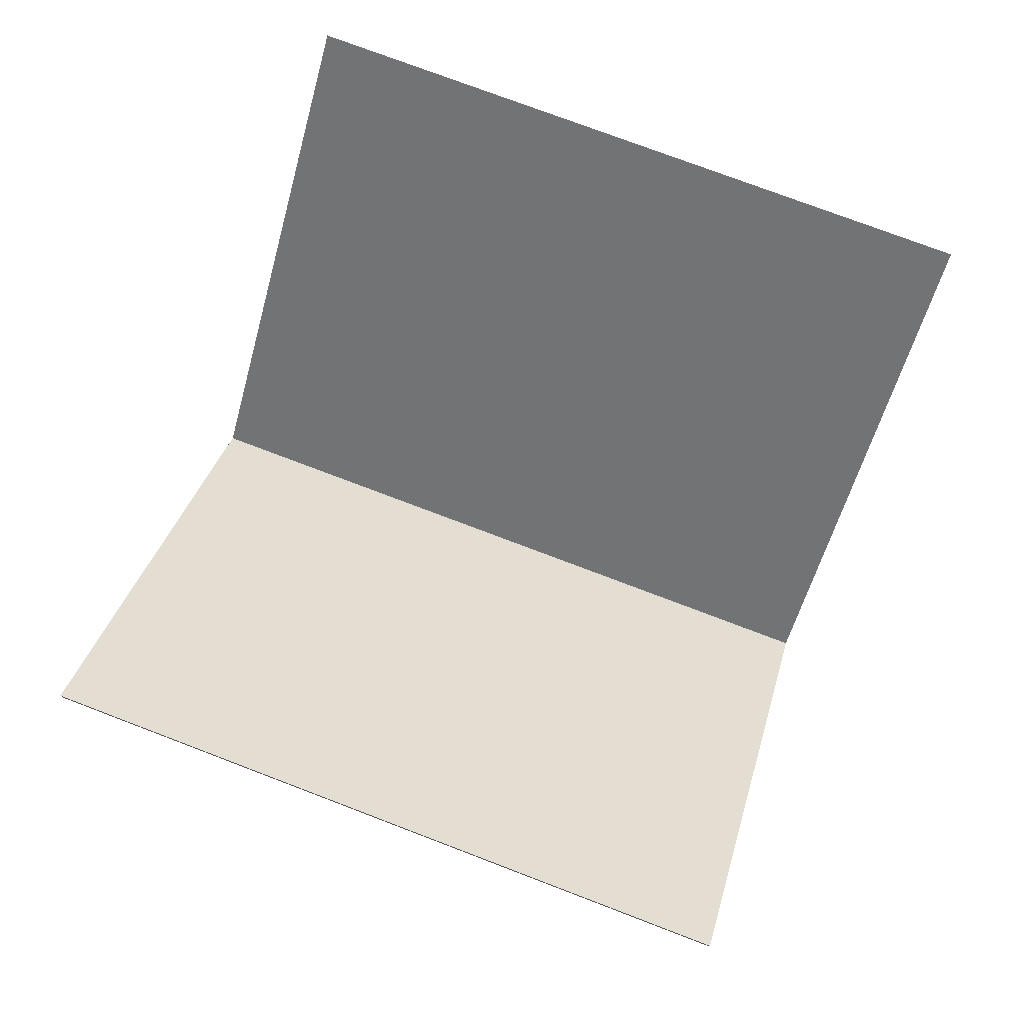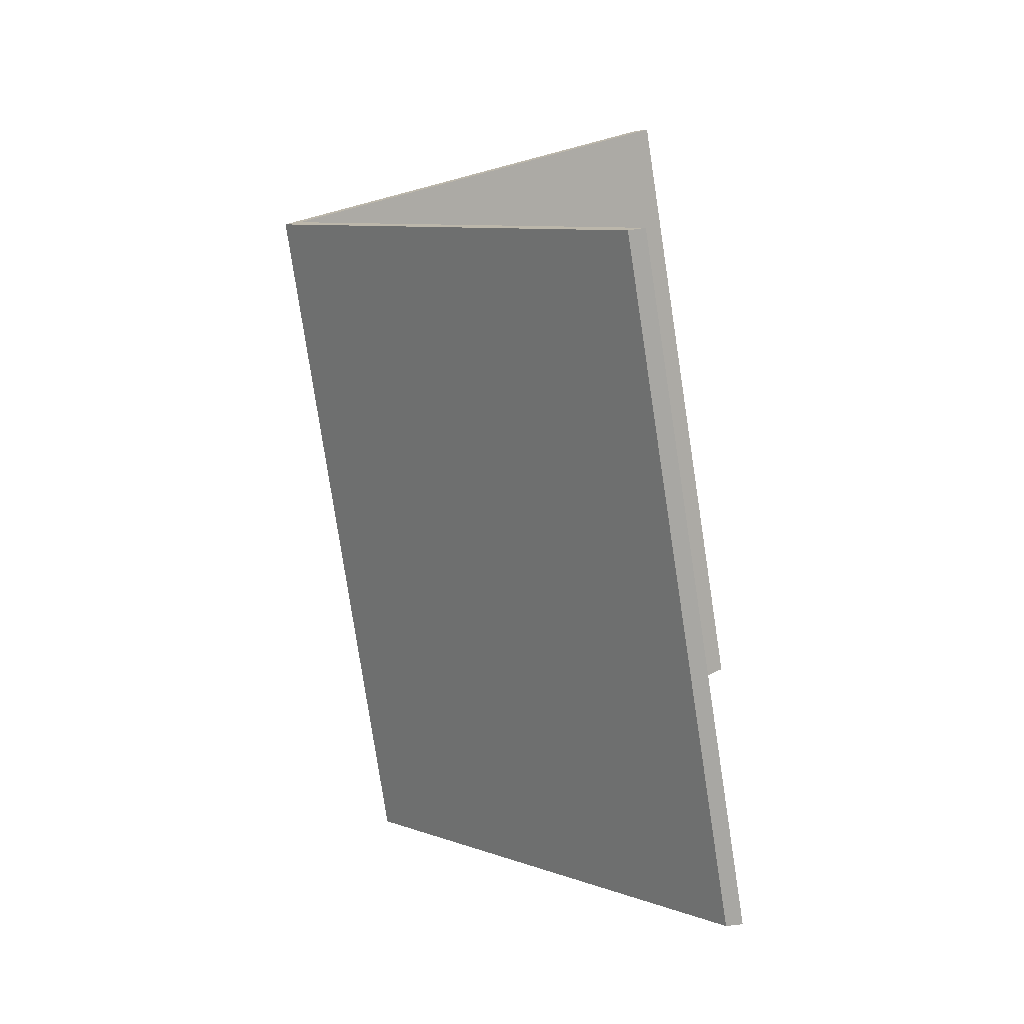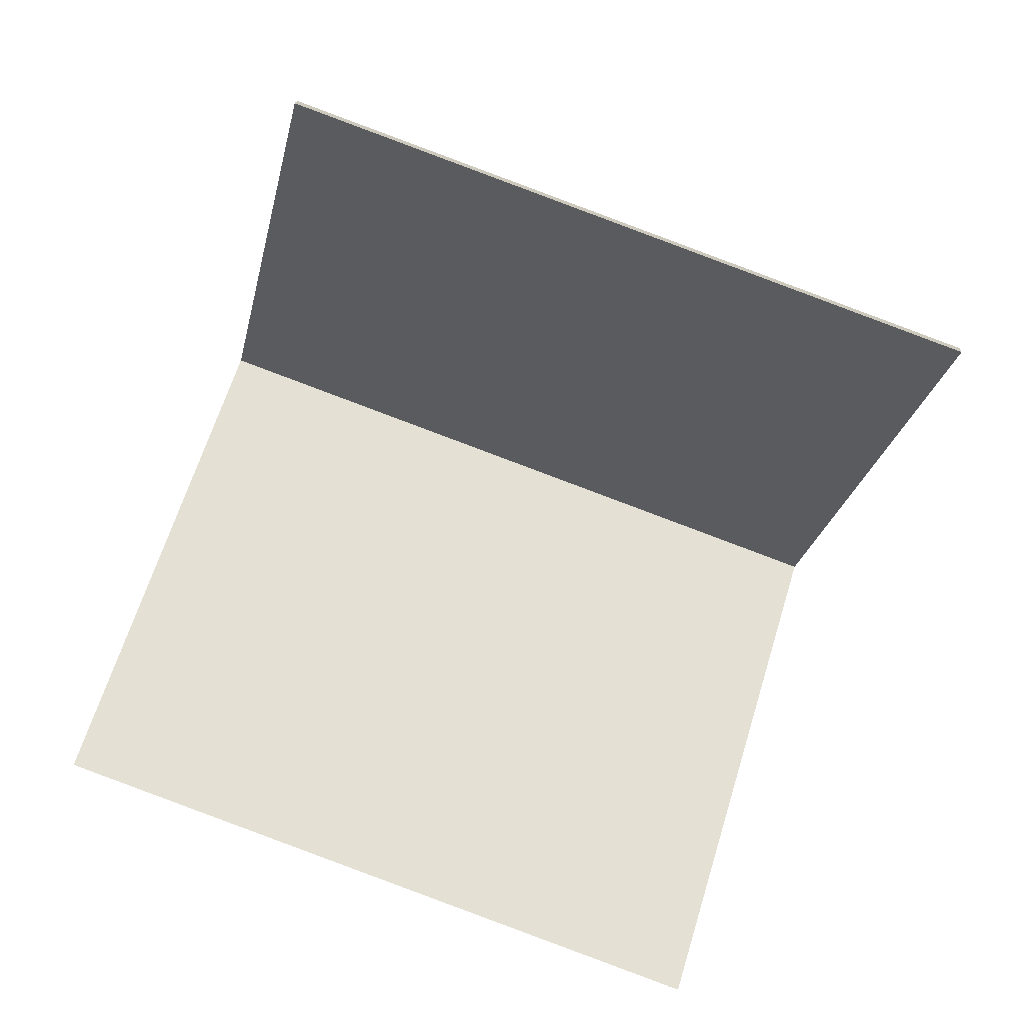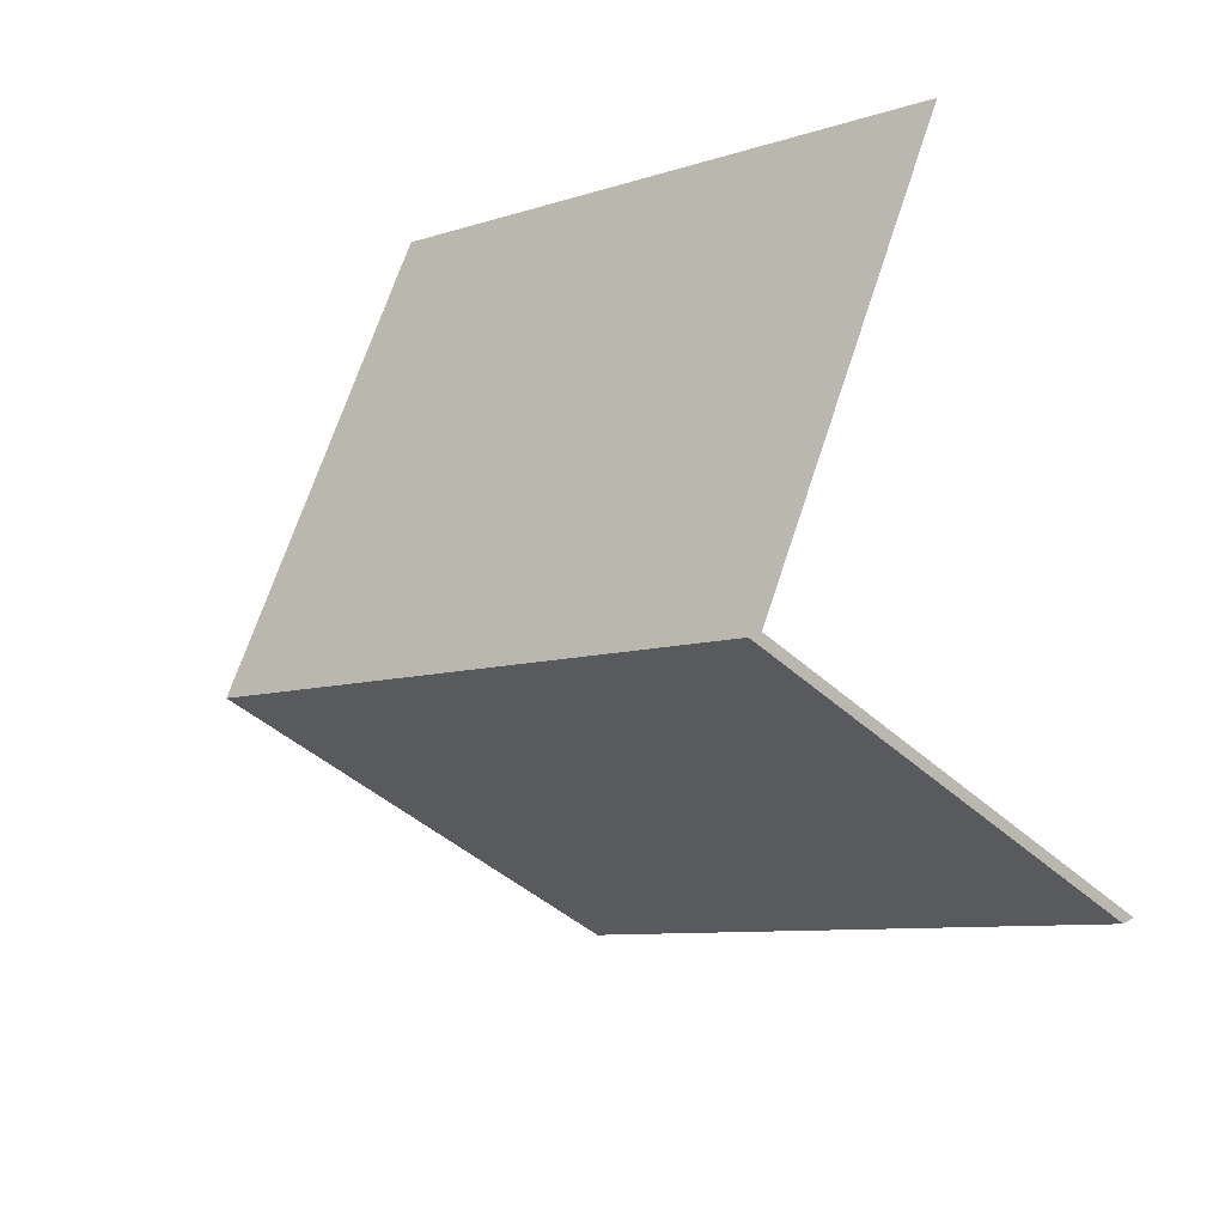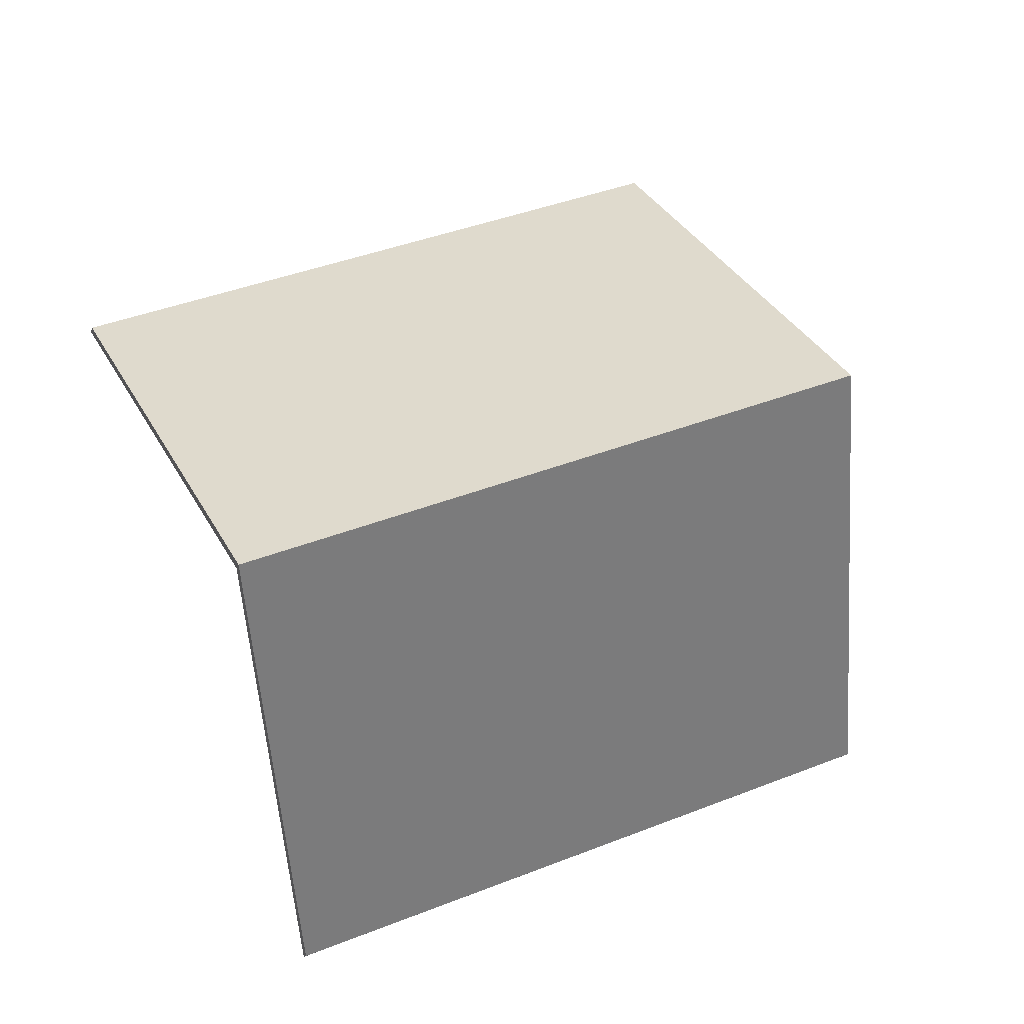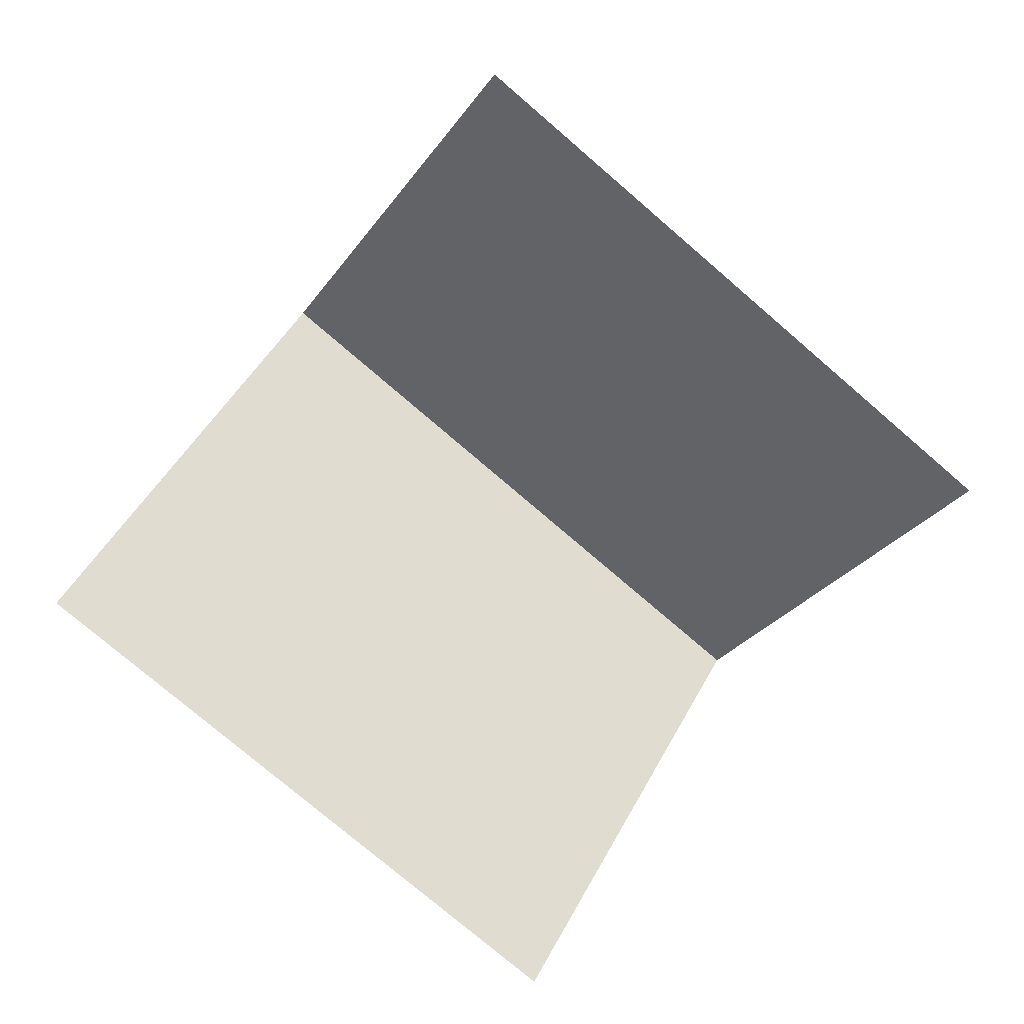
<metadata>
{"format":"obj","ext":"obj","renderer":"f3d","projection":"perspective","resolution":1024,"background":"white","views":[{"elev":-11.3,"azim":-1.0,"up":"+Z"},{"elev":-54.4,"azim":-80.7,"up":"+Z"},{"elev":17.6,"azim":3.5,"up":"+Z"},{"elev":21.6,"azim":-136.9,"up":"+Z"},{"elev":-13.8,"azim":166.6,"up":"+Z"},{"elev":-79.7,"azim":160.1,"up":"+Y"}]}
</metadata>
<code>
v 3.069 0.01886 0.1562
v 3.091 -0.04193 0.2132
v 3.091 -0.04456 0.2132
v 3.069 0.01623 0.1562
v 3.091 -0.04193 0.2132
v 2.986 -0.04193 0.2514
v 2.986 -0.04456 0.2514
v 3.091 -0.04456 0.2132
v 2.965 0.01806 0.195
v 3.069 0.01886 0.1562
v 3.069 0.01623 0.1562
v 2.965 0.01542 0.195
v 2.986 -0.04193 0.2514
v 2.965 0.01806 0.195
v 2.965 0.01542 0.195
v 2.986 -0.04456 0.2514
v 3.069 0.01886 0.1562
v 2.965 0.01806 0.195
v 2.986 -0.04193 0.2514
v 3.091 -0.04193 0.2132
v 2.986 -0.04456 0.2514
v 2.965 0.01542 0.195
v 3.069 0.01623 0.1562
v 3.091 -0.04456 0.2132
v 2.965 0.01806 0.195
v 2.945 -0.04193 0.1386
v 2.945 -0.04456 0.1386
v 2.965 0.01542 0.195
v 3.069 0.01886 0.1562
v 2.965 0.01806 0.195
v 2.965 0.01542 0.195
v 3.069 0.01623 0.1562
v 2.945 -0.04193 0.1386
v 3.048 -0.04193 0.09917
v 3.048 -0.04456 0.09917
v 2.945 -0.04456 0.1386
v 3.048 -0.04193 0.09917
v 3.069 0.01886 0.1562
v 3.069 0.01623 0.1562
v 3.048 -0.04456 0.09917
v 2.965 0.01806 0.195
v 3.069 0.01886 0.1562
v 3.048 -0.04193 0.09917
v 2.945 -0.04193 0.1386
v 3.048 -0.04456 0.09917
v 3.069 0.01623 0.1562
v 2.965 0.01542 0.195
v 2.945 -0.04456 0.1386
f 1 2 3
f 1 3 4
f 5 6 7
f 5 7 8
f 9 10 11
f 9 11 12
f 13 14 15
f 13 15 16
f 17 18 19
f 17 19 20
f 21 22 23
f 21 23 24
f 25 26 27
f 25 27 28
f 29 30 31
f 29 31 32
f 33 34 35
f 33 35 36
f 37 38 39
f 37 39 40
f 41 42 43
f 41 43 44
f 45 46 47
f 45 47 48

</code>
